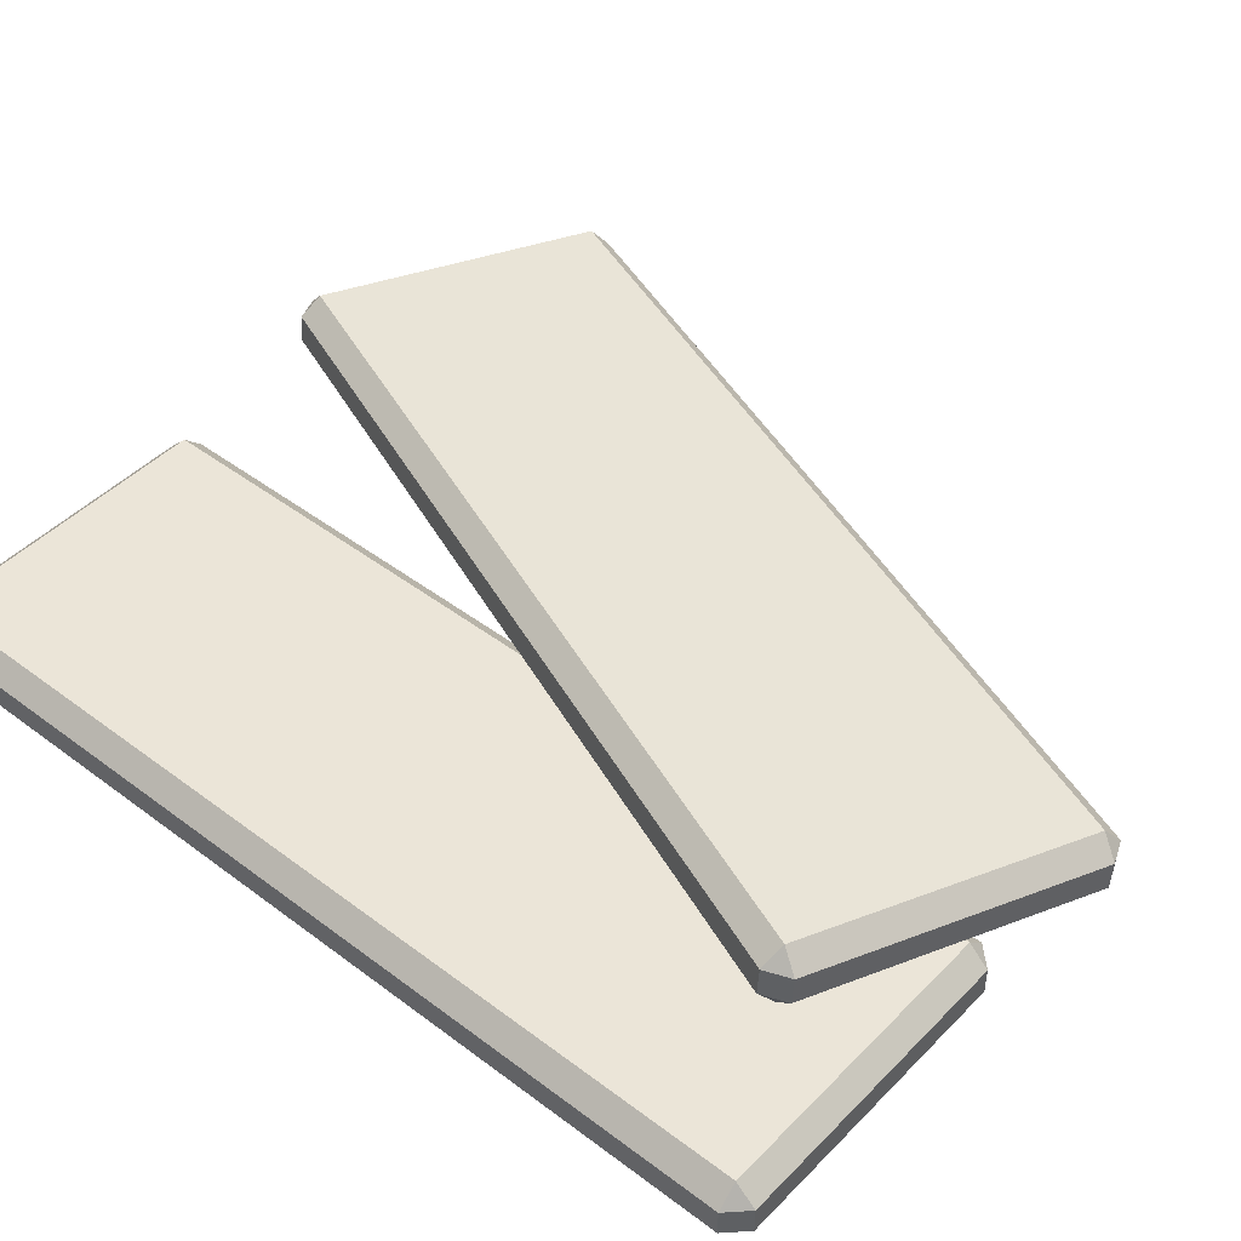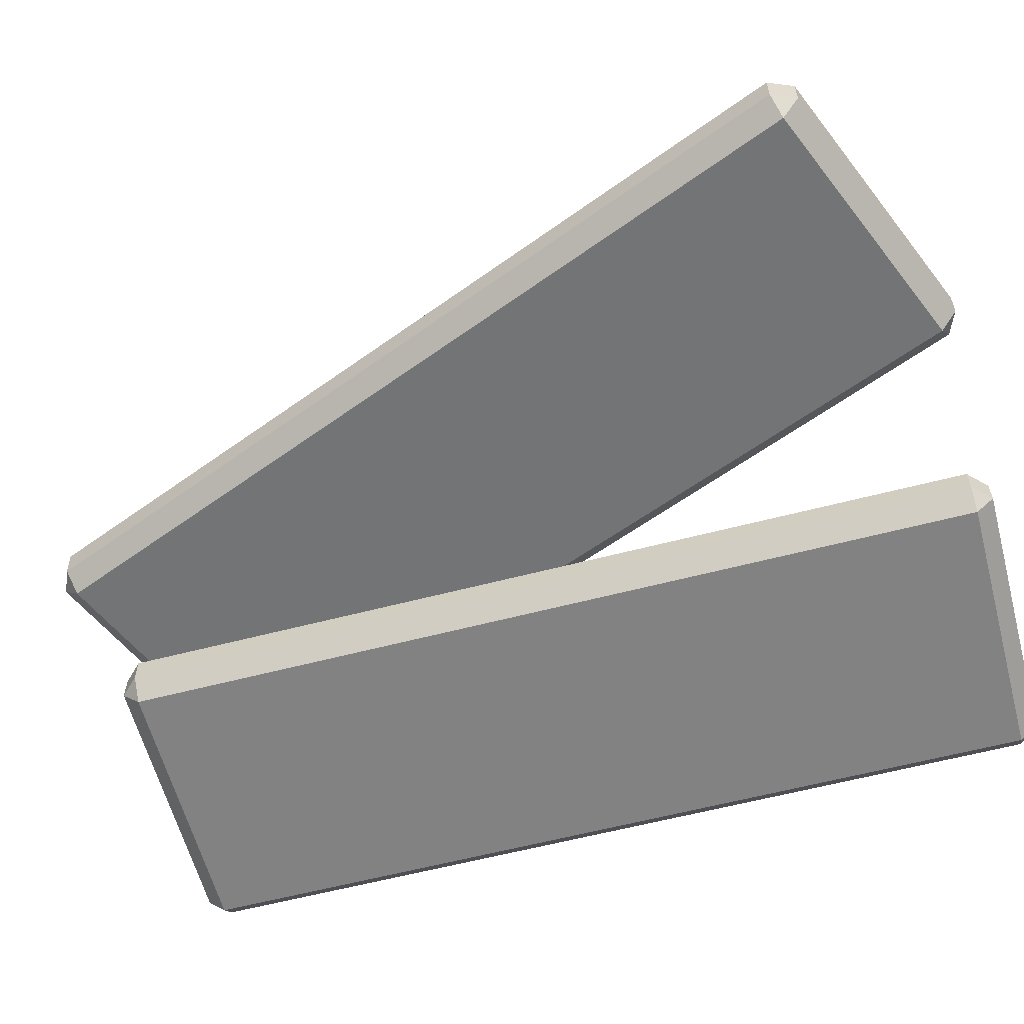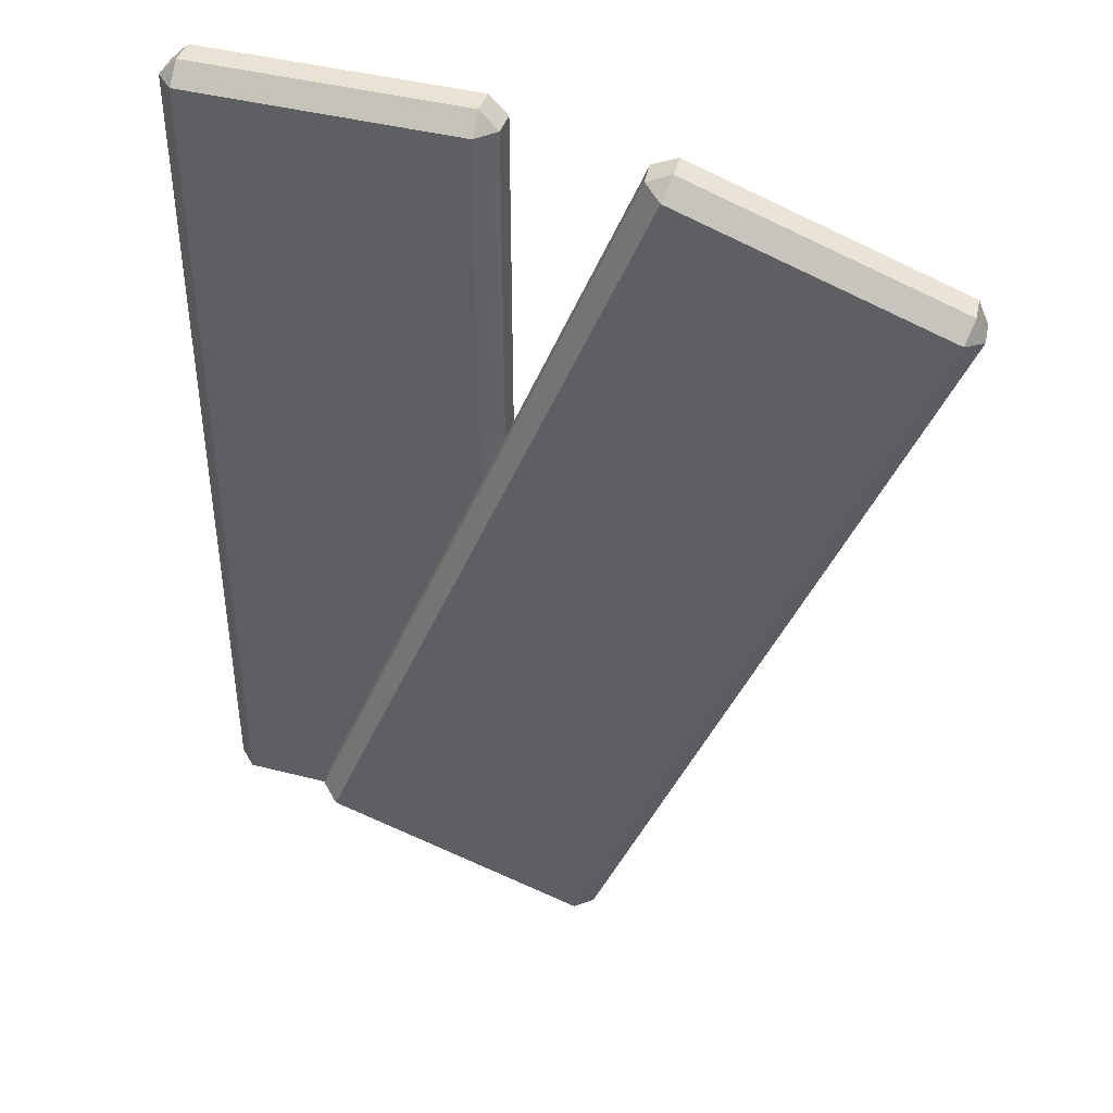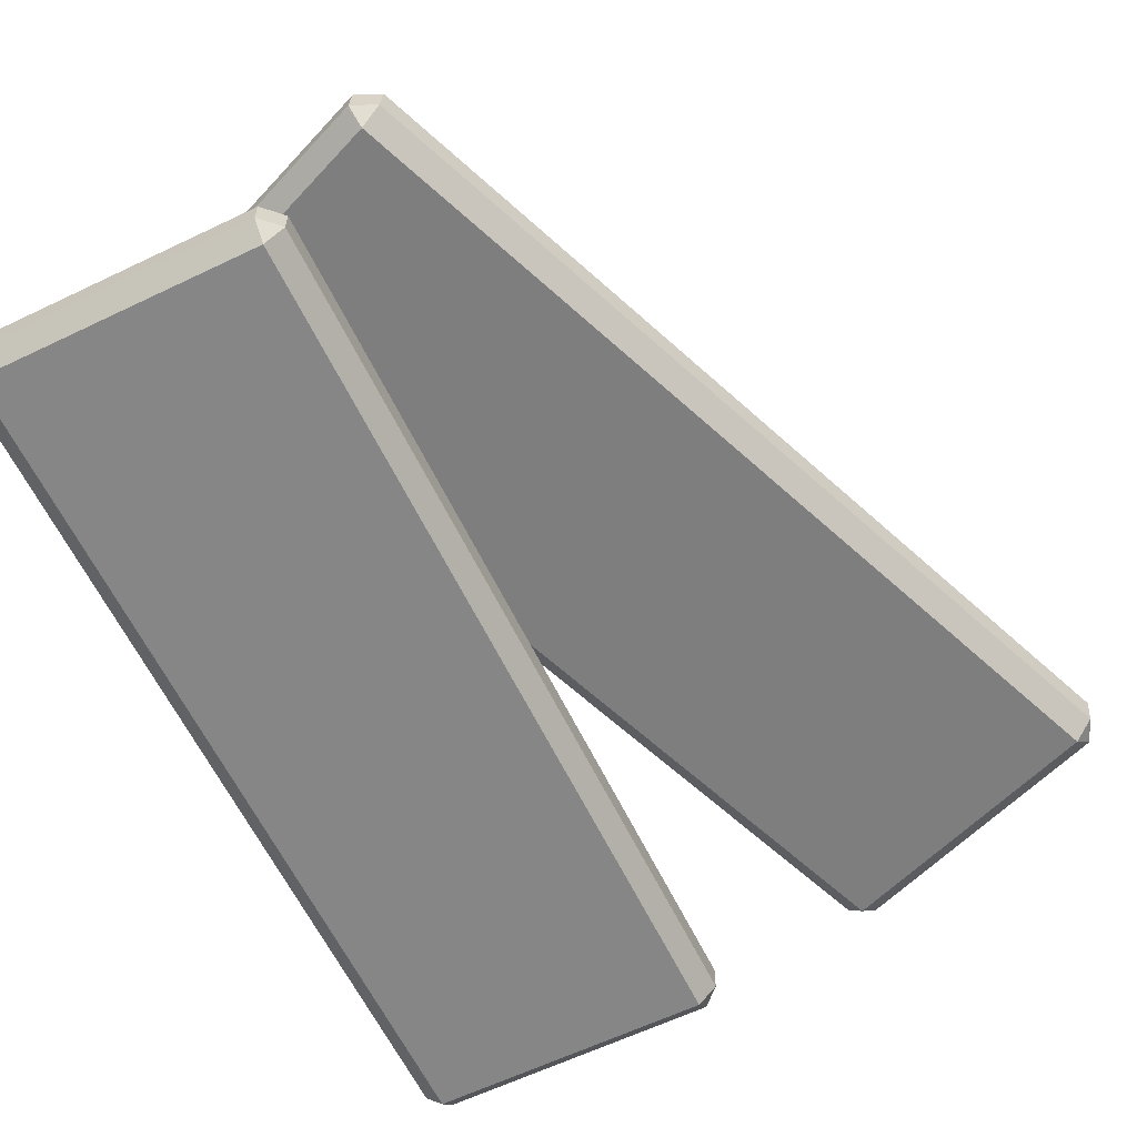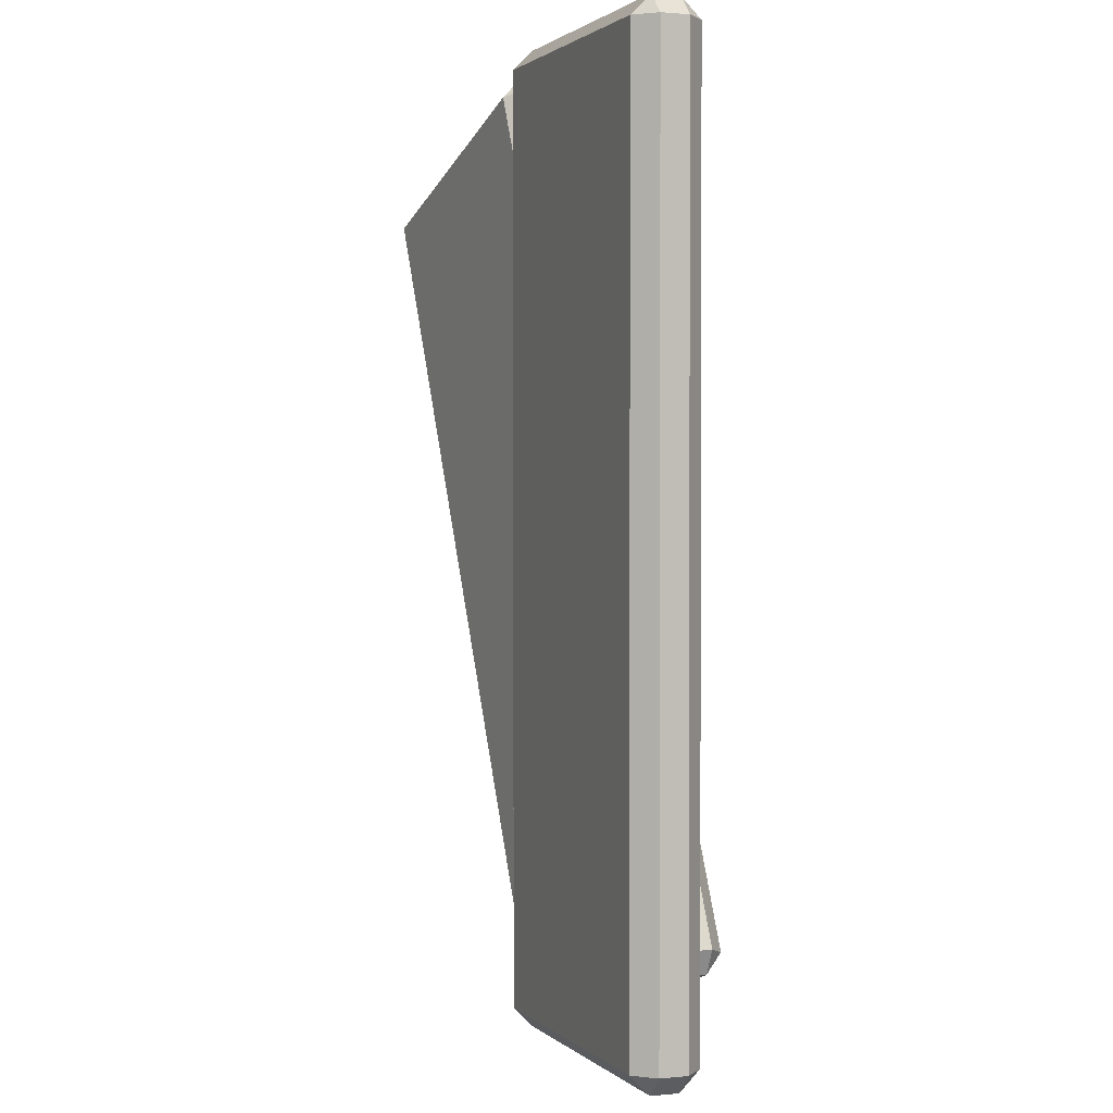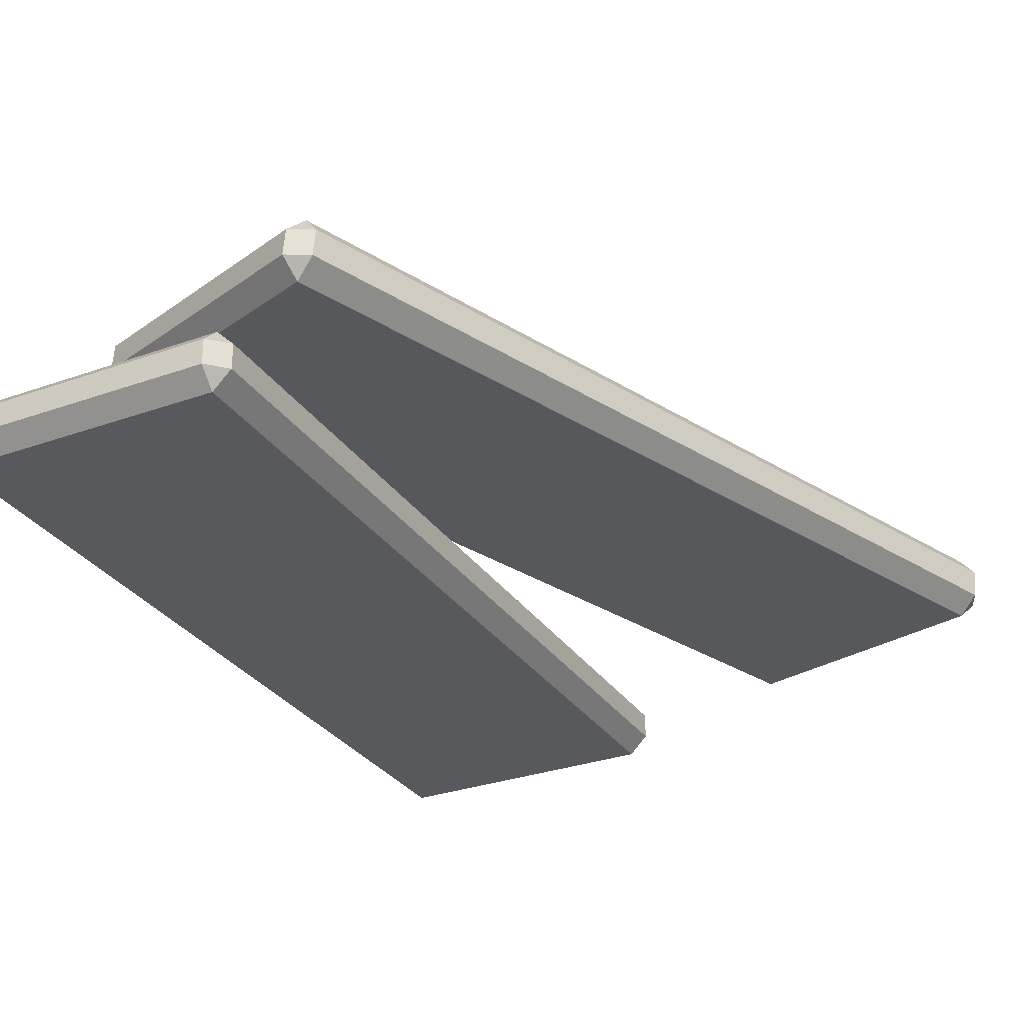
<metadata>
{"format":"obj","ext":"obj","renderer":"f3d","projection":"perspective","resolution":1024,"background":"white","views":[{"elev":45.6,"azim":130.9,"up":"+Y"},{"elev":-60.9,"azim":-75.1,"up":"+Y"},{"elev":42.2,"azim":-162.8,"up":"+Z"},{"elev":-62.2,"azim":-154.1,"up":"+Y"},{"elev":1.6,"azim":69.1,"up":"+Z"},{"elev":-30.1,"azim":-152.5,"up":"+Y"}]}
</metadata>
<code>
g default
v 0.5872 0 3.39
v 0.5872 0.1406 3.53
v 0.4466 0.1406 3.39
v 2.831 0.1406 3.39
v 2.691 0.1406 3.53
v 2.691 0 3.39
v 0.4466 0.3384 3.39
v 0.5872 0.3384 3.53
v 0.5872 0.479 3.39
v 2.691 0.479 3.39
v 2.691 0.3384 3.53
v 2.831 0.3384 3.39
v 0.4466 0.3384 -3.138
v 0.5872 0.479 -3.138
v 0.5872 0.3384 -3.279
v 2.691 0.3384 -3.279
v 2.691 0.479 -3.138
v 2.831 0.3384 -3.138
v 0.4466 0.1406 -3.138
v 0.5872 0.1406 -3.279
v 0.5872 0 -3.138
v 2.691 0 -3.138
v 2.691 0.1406 -3.279
v 2.831 0.1406 -3.138
v -2.672 0.2239 2.628
v -2.737 0.3593 2.758
v -2.814 0.3525 2.575
v -0.6133 0.5475 3.473
v -0.7958 0.5313 3.55
v -0.7306 0.3959 3.42
v -2.831 0.5495 2.575
v -2.754 0.5563 2.758
v -2.714 0.701 2.628
v -0.7729 0.8731 3.42
v -0.8132 0.7284 3.55
v -0.6308 0.7445 3.473
v -0.3823 0.7666 -3.473
v -0.265 0.9181 -3.42
v -0.1998 0.7827 -3.55
v 1.741 0.9547 -2.758
v 1.676 1.09 -2.628
v 1.818 0.9616 -2.575
v -0.3648 0.5695 -3.473
v -0.1824 0.5857 -3.55
v -0.2227 0.441 -3.42
v 1.718 0.613 -2.628
v 1.759 0.7577 -2.758
v 1.836 0.7645 -2.575
g signBoards:pCube17
f 1 3 19 21
f 2 1 6 5
f 3 2 8 7
f 4 6 22 24
f 5 4 12 11
f 7 9 14 13
f 9 8 11 10
f 10 12 18 17
f 13 15 20 19
f 15 14 17 16
f 16 18 24 23
f 21 20 23 22
f 2 5 11 8
f 9 10 17 14
f 15 16 23 20
f 21 22 6 1
f 4 24 18 12
f 19 3 7 13
f 1 2 3
f 4 5 6
f 7 8 9
f 10 11 12
f 13 14 15
f 16 17 18
f 19 20 21
f 22 23 24
f 25 27 43 45
f 26 25 30 29
f 27 26 32 31
f 28 30 46 48
f 29 28 36 35
f 31 33 38 37
f 33 32 35 34
f 34 36 42 41
f 37 39 44 43
f 39 38 41 40
f 40 42 48 47
f 45 44 47 46
f 26 29 35 32
f 33 34 41 38
f 39 40 47 44
f 45 46 30 25
f 28 48 42 36
f 43 27 31 37
f 25 26 27
f 28 29 30
f 31 32 33
f 34 35 36
f 37 38 39
f 40 41 42
f 43 44 45
f 46 47 48

</code>
